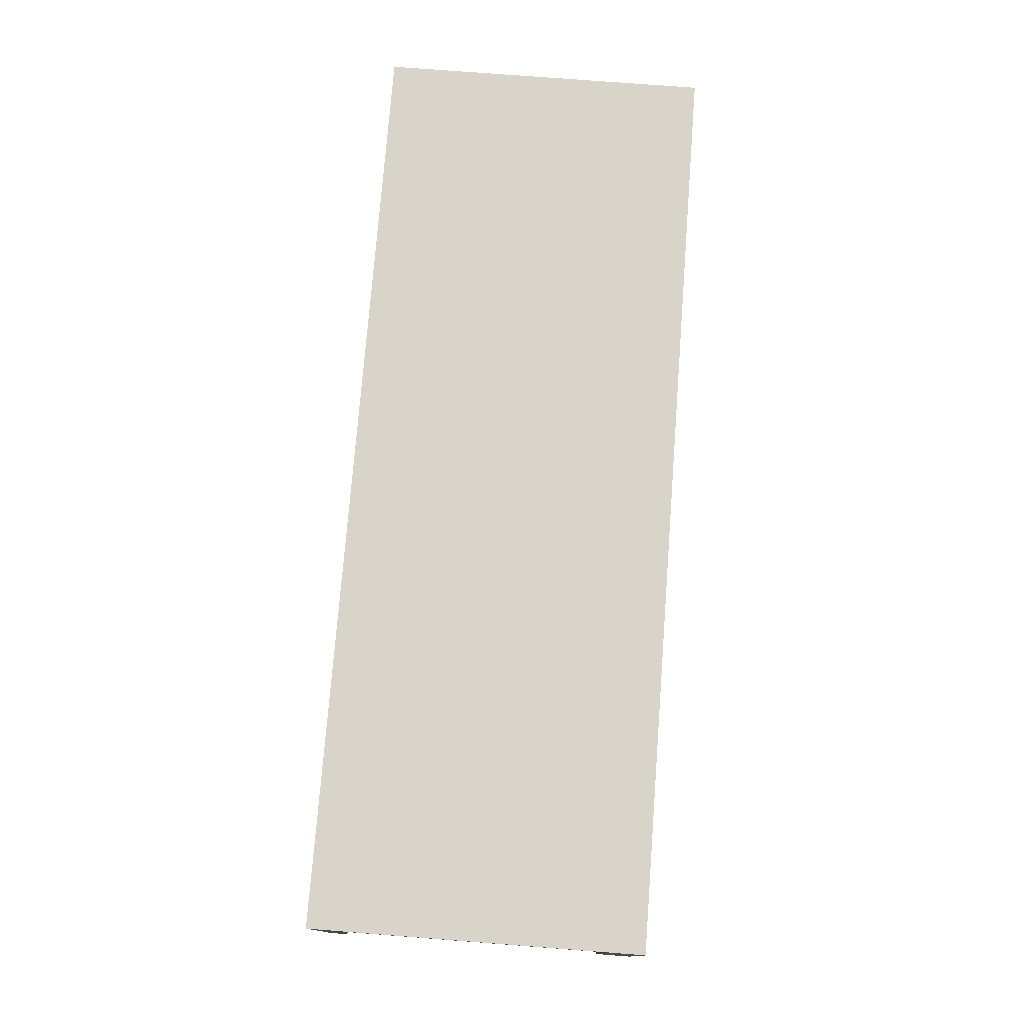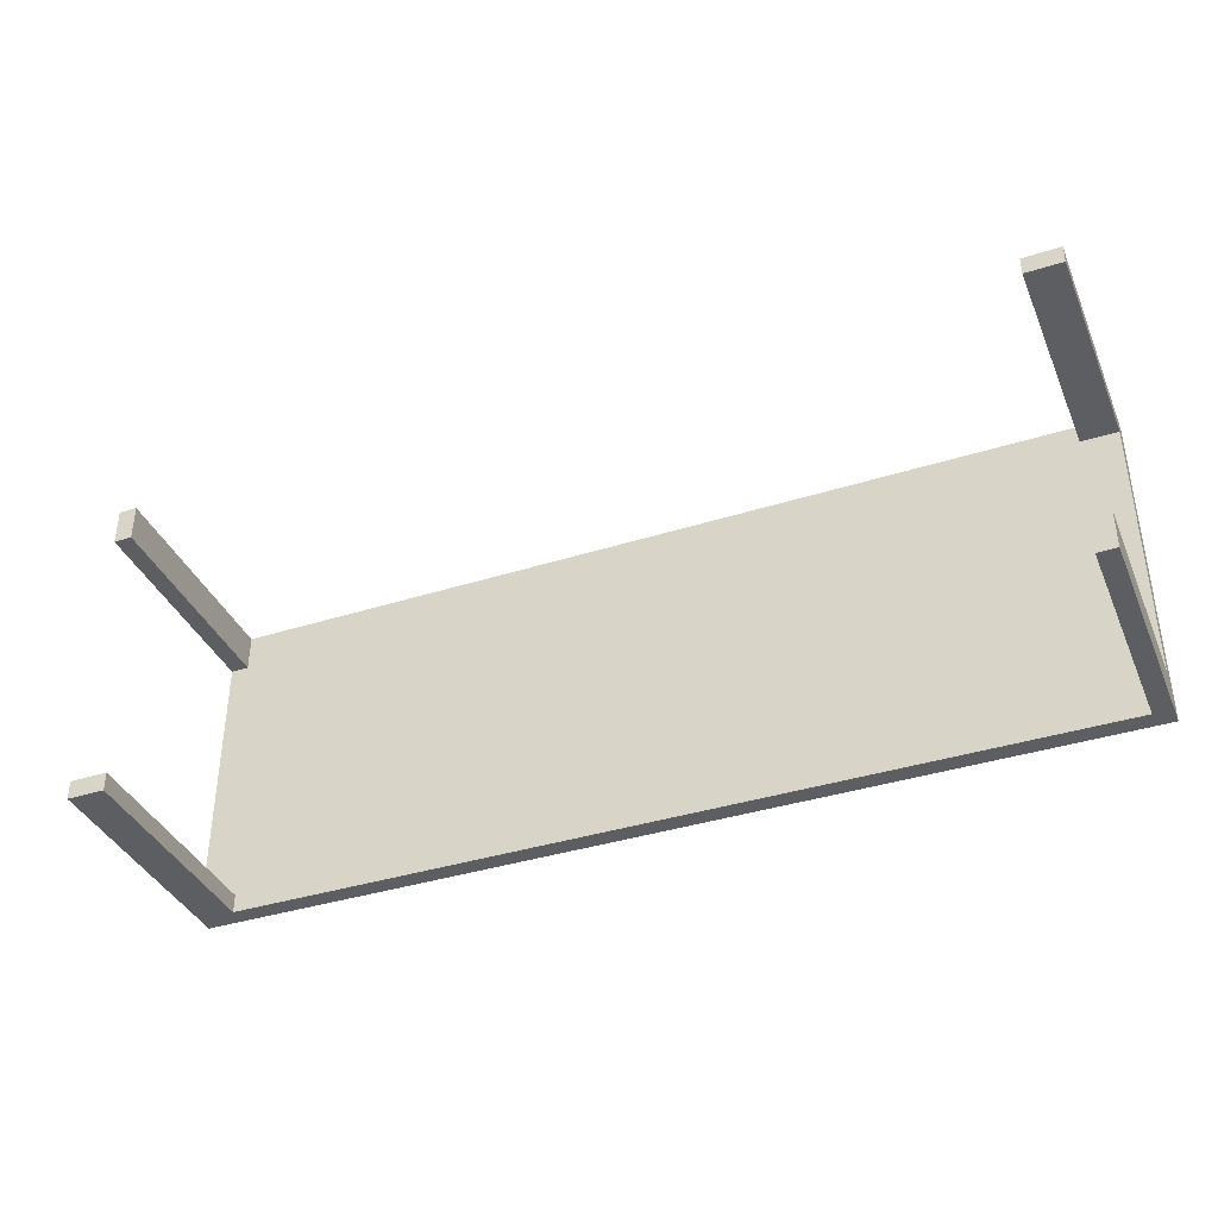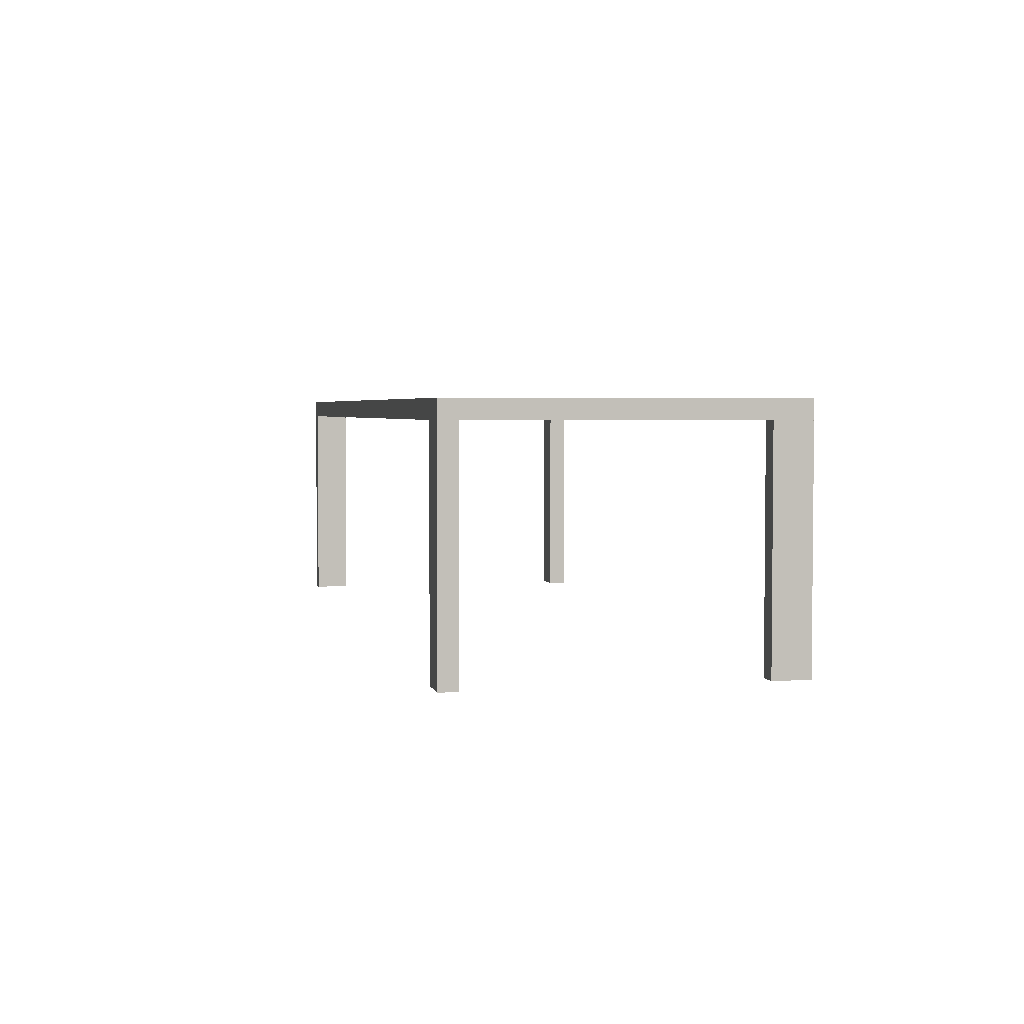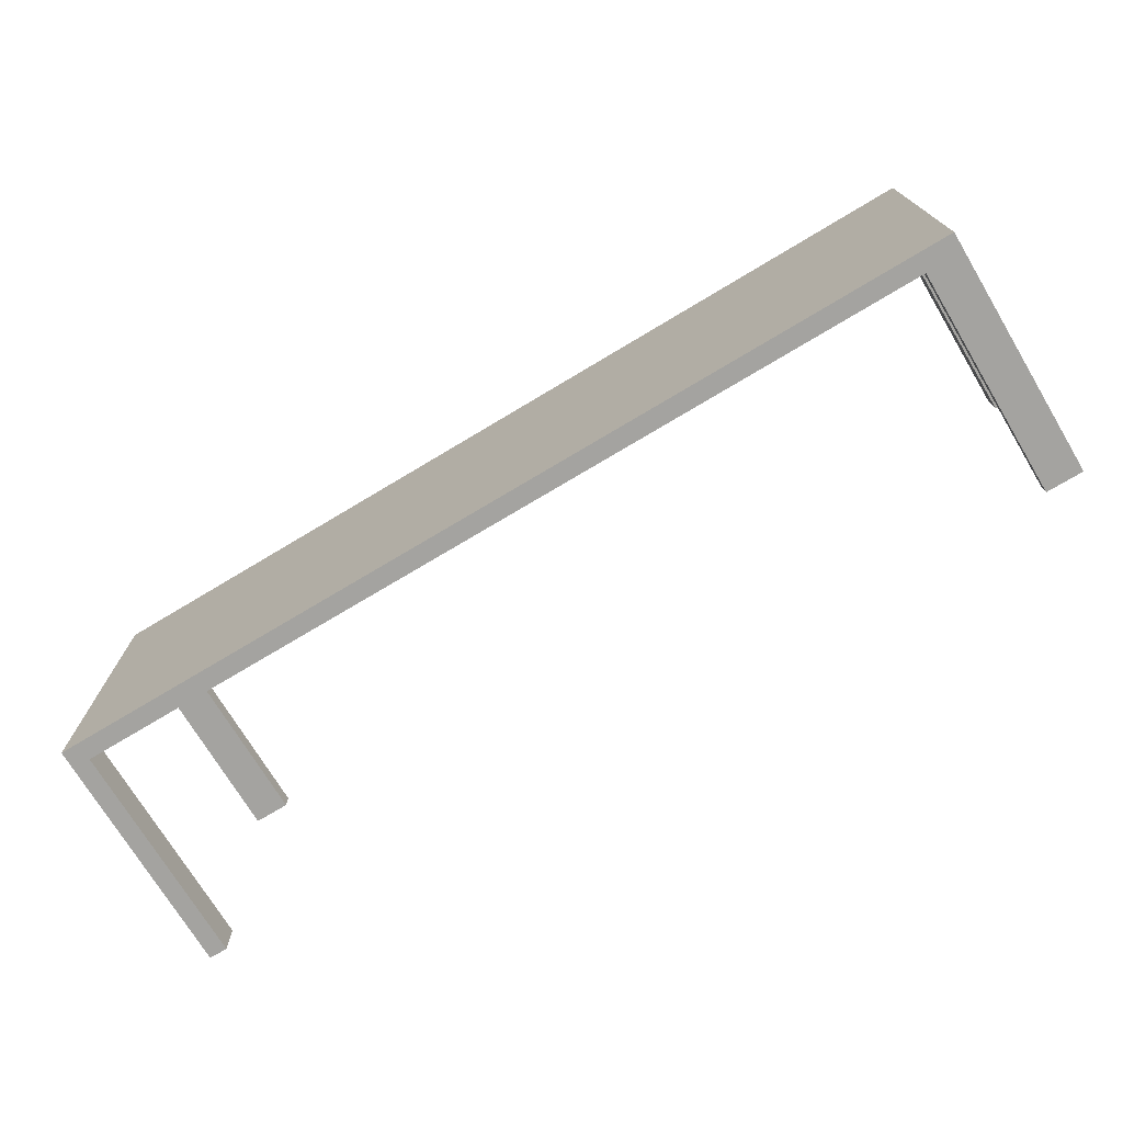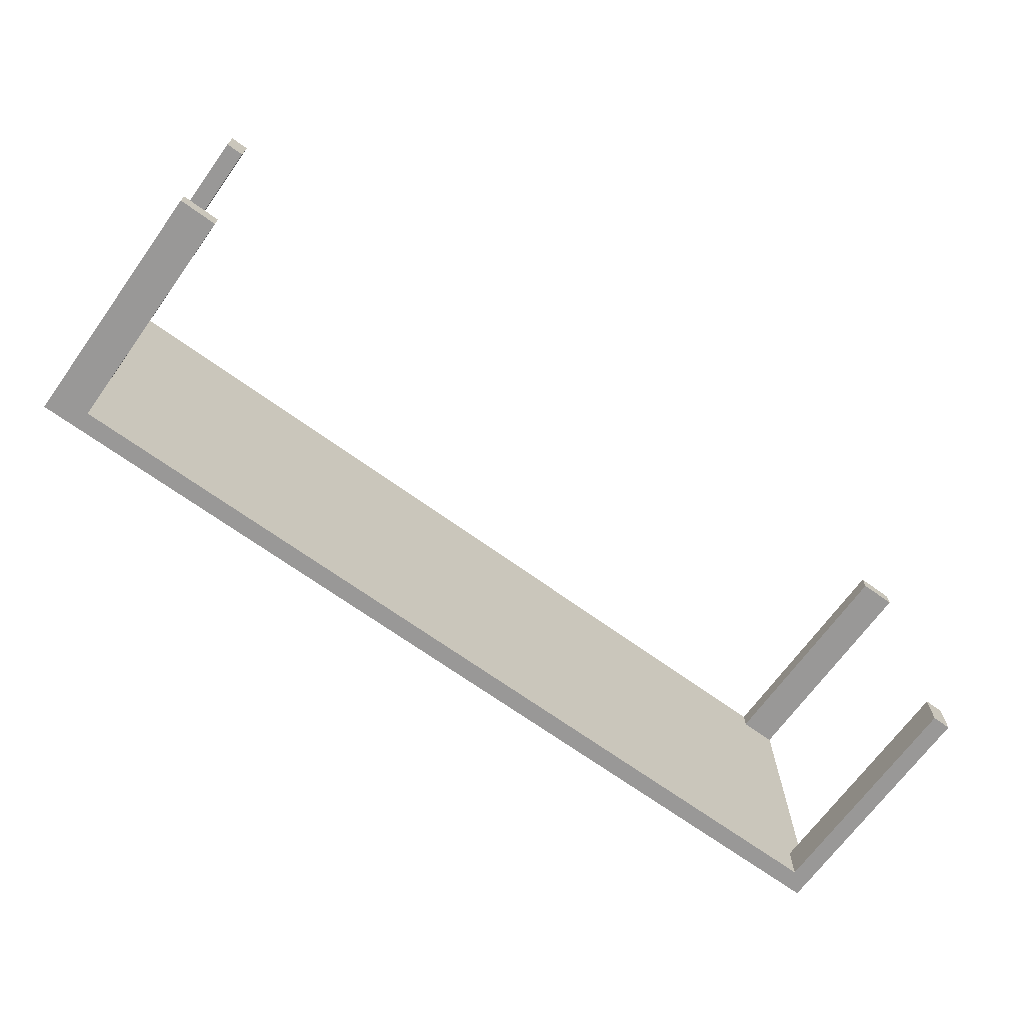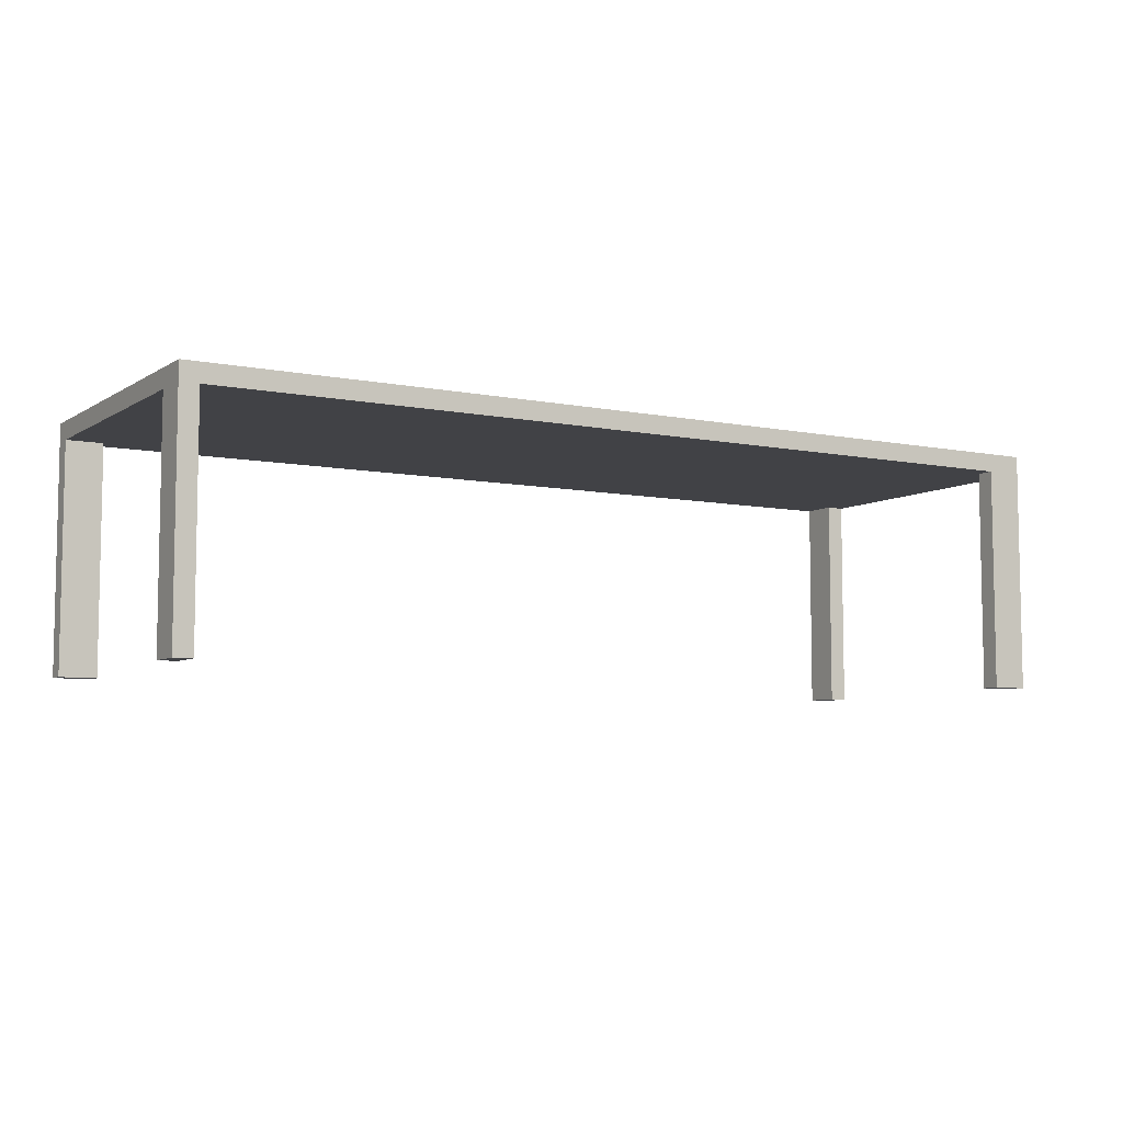
<metadata>
{"format":"obj","ext":"obj","renderer":"f3d","projection":"perspective","resolution":1024,"background":"white","views":[{"elev":75.7,"azim":94.4,"up":"+Y"},{"elev":-38.1,"azim":21.9,"up":"+Z"},{"elev":3.3,"azim":77.6,"up":"+Y"},{"elev":-73.0,"azim":-149.0,"up":"+Z"},{"elev":-68.7,"azim":-35.9,"up":"+Z"},{"elev":-6.7,"azim":-30.8,"up":"+Y"}]}
</metadata>
<code>
v 0.4217 0.06433 -0.1632
v 0.44 0.06433 -0.1266
v 0.4217 0.06433 -0.1266
v 0.44 0.06433 -0.1632
v 0.4217 0.06499 -0.1266
v 0.44 0.06499 -0.1632
v 0.44 0.06499 -0.1266
v 0.4217 0.06499 -0.1632
v 0.4217 -0.1583 -0.1632
v 0.44 -0.1583 -0.1266
v 0.4217 -0.1583 -0.1266
v 0.44 -0.1583 -0.1632
v -0.4739 0.06433 0.1266
v -0.4556 0.06433 0.1632
v -0.4739 0.06433 0.1632
v -0.4556 0.06433 0.1266
v -0.4739 0.06499 0.1632
v -0.4556 0.06499 0.1266
v -0.4556 0.06499 0.1632
v -0.4739 0.06499 0.1266
v -0.4739 -0.1583 0.1266
v -0.4556 -0.1583 0.1632
v -0.4739 -0.1583 0.1632
v -0.4556 -0.1583 0.1266
v 0.44 0.06433 0.1449
v 0.4035 0.06433 0.1632
v 0.4035 0.06433 0.1449
v 0.44 0.06433 0.1632
v 0.4035 0.06499 0.1449
v 0.44 0.06499 0.1632
v 0.4035 0.06499 0.1632
v 0.44 0.06499 0.1449
v 0.44 -0.1583 0.1449
v 0.4035 -0.1583 0.1632
v 0.4035 -0.1583 0.1449
v 0.44 -0.1583 0.1632
v -0.4373 0.06433 -0.1632
v -0.4739 0.06433 -0.1449
v -0.4739 0.06433 -0.1632
v -0.4373 0.06433 -0.1449
v -0.4739 0.06499 -0.1632
v -0.4373 0.06499 -0.1449
v -0.4739 0.06499 -0.1449
v -0.4373 0.06499 -0.1632
v -0.4373 -0.1583 -0.1632
v -0.4739 -0.1583 -0.1449
v -0.4739 -0.1583 -0.1632
v -0.4373 -0.1583 -0.1449
v 0.44 0.08326 0.1632
v -0.4739 0.08326 -0.1632
v -0.4739 0.08326 0.1632
v 0.44 0.08326 -0.1632
v 0.44 0.06499 -0.1632
v 0.44 0.06499 0.1632
g mesh1_mesh1-geometry
f 1 2 3
f 2 1 4
f 2 5 3
f 5 1 3
f 1 6 4
f 6 2 4
f 5 2 7
f 1 5 8
f 6 1 8
f 2 6 7
f 6 5 7
f 5 6 8
g mesh1_mesh1-geometry
f 3 2 1
f 4 1 2
f 3 5 2
f 3 1 5
f 4 6 1
f 4 2 6
f 7 2 5
f 8 5 1
f 8 1 6
f 7 6 2
f 7 5 6
f 8 6 5
g mesh2_mesh2-geometry
f 9 10 11
f 10 9 12
f 11 10 9
f 12 9 10
f 10 3 11
f 11 3 10
f 3 9 11
f 11 9 3
f 9 4 12
f 12 4 9
f 4 10 12
f 12 10 4
f 3 10 2
f 2 10 3
f 9 3 1
f 1 3 9
f 4 9 1
f 1 9 4
f 10 4 2
f 2 4 10
f 4 3 2
f 2 3 4
f 3 4 1
f 1 4 3
g mesh3_mesh3-geometry
f 13 14 15
f 14 13 16
f 14 17 15
f 17 13 15
f 13 18 16
f 18 14 16
f 17 14 19
f 13 17 20
f 18 13 20
f 14 18 19
f 18 17 19
f 17 18 20
g mesh3_mesh3-geometry
f 15 14 13
f 16 13 14
f 15 17 14
f 15 13 17
f 16 18 13
f 16 14 18
f 19 14 17
f 20 17 13
f 20 13 18
f 19 18 14
f 19 17 18
f 20 18 17
g mesh4_mesh4-geometry
f 21 22 23
f 22 21 24
f 23 22 21
f 24 21 22
f 22 15 23
f 23 15 22
f 15 21 23
f 23 21 15
f 21 16 24
f 24 16 21
f 16 22 24
f 24 22 16
f 15 22 14
f 14 22 15
f 21 15 13
f 13 15 21
f 16 21 13
f 13 21 16
f 22 16 14
f 14 16 22
f 16 15 14
f 14 15 16
f 15 16 13
f 13 16 15
g mesh5_mesh5-geometry
f 25 26 27
f 26 25 28
f 26 29 27
f 29 25 27
f 25 30 28
f 30 26 28
f 29 26 31
f 25 29 32
f 30 25 32
f 26 30 31
f 30 29 31
f 29 30 32
g mesh5_mesh5-geometry
f 27 26 25
f 28 25 26
f 27 29 26
f 27 25 29
f 28 30 25
f 28 26 30
f 31 26 29
f 32 29 25
f 32 25 30
f 31 30 26
f 31 29 30
f 32 30 29
g mesh6_mesh6-geometry
f 33 34 35
f 34 33 36
f 35 34 33
f 36 33 34
f 34 27 35
f 35 27 34
f 27 33 35
f 35 33 27
f 33 28 36
f 36 28 33
f 28 34 36
f 36 34 28
f 27 34 26
f 26 34 27
f 33 27 25
f 25 27 33
f 28 33 25
f 25 33 28
f 34 28 26
f 26 28 34
f 28 27 26
f 26 27 28
f 27 28 25
f 25 28 27
g mesh7_mesh7-geometry
f 37 38 39
f 38 37 40
f 38 41 39
f 41 37 39
f 37 42 40
f 42 38 40
f 41 38 43
f 37 41 44
f 42 37 44
f 38 42 43
f 42 41 43
f 41 42 44
g mesh7_mesh7-geometry
f 39 38 37
f 40 37 38
f 39 41 38
f 39 37 41
f 40 42 37
f 40 38 42
f 43 38 41
f 44 41 37
f 44 37 42
f 43 42 38
f 43 41 42
f 44 42 41
g mesh8_mesh8-geometry
f 45 46 47
f 46 45 48
f 47 46 45
f 48 45 46
f 46 39 47
f 47 39 46
f 39 45 47
f 47 45 39
f 45 40 48
f 48 40 45
f 40 46 48
f 48 46 40
f 39 46 38
f 38 46 39
f 45 39 37
f 37 39 45
f 40 45 37
f 37 45 40
f 46 40 38
f 38 40 46
f 40 39 38
f 38 39 40
f 39 40 37
f 37 40 39
g mesh9_mesh9-geometry
f 49 50 51
f 50 49 52
f 51 50 49
f 52 49 50
f 50 17 51
f 51 17 50
f 17 49 51
f 51 49 17
f 49 53 52
f 52 53 49
f 53 50 52
f 52 50 53
f 17 50 41
f 41 50 17
f 49 17 54
f 54 17 49
f 53 49 54
f 54 49 53
f 50 53 41
f 41 53 50
f 53 17 41
f 41 17 53
f 17 53 54
f 54 53 17

</code>
